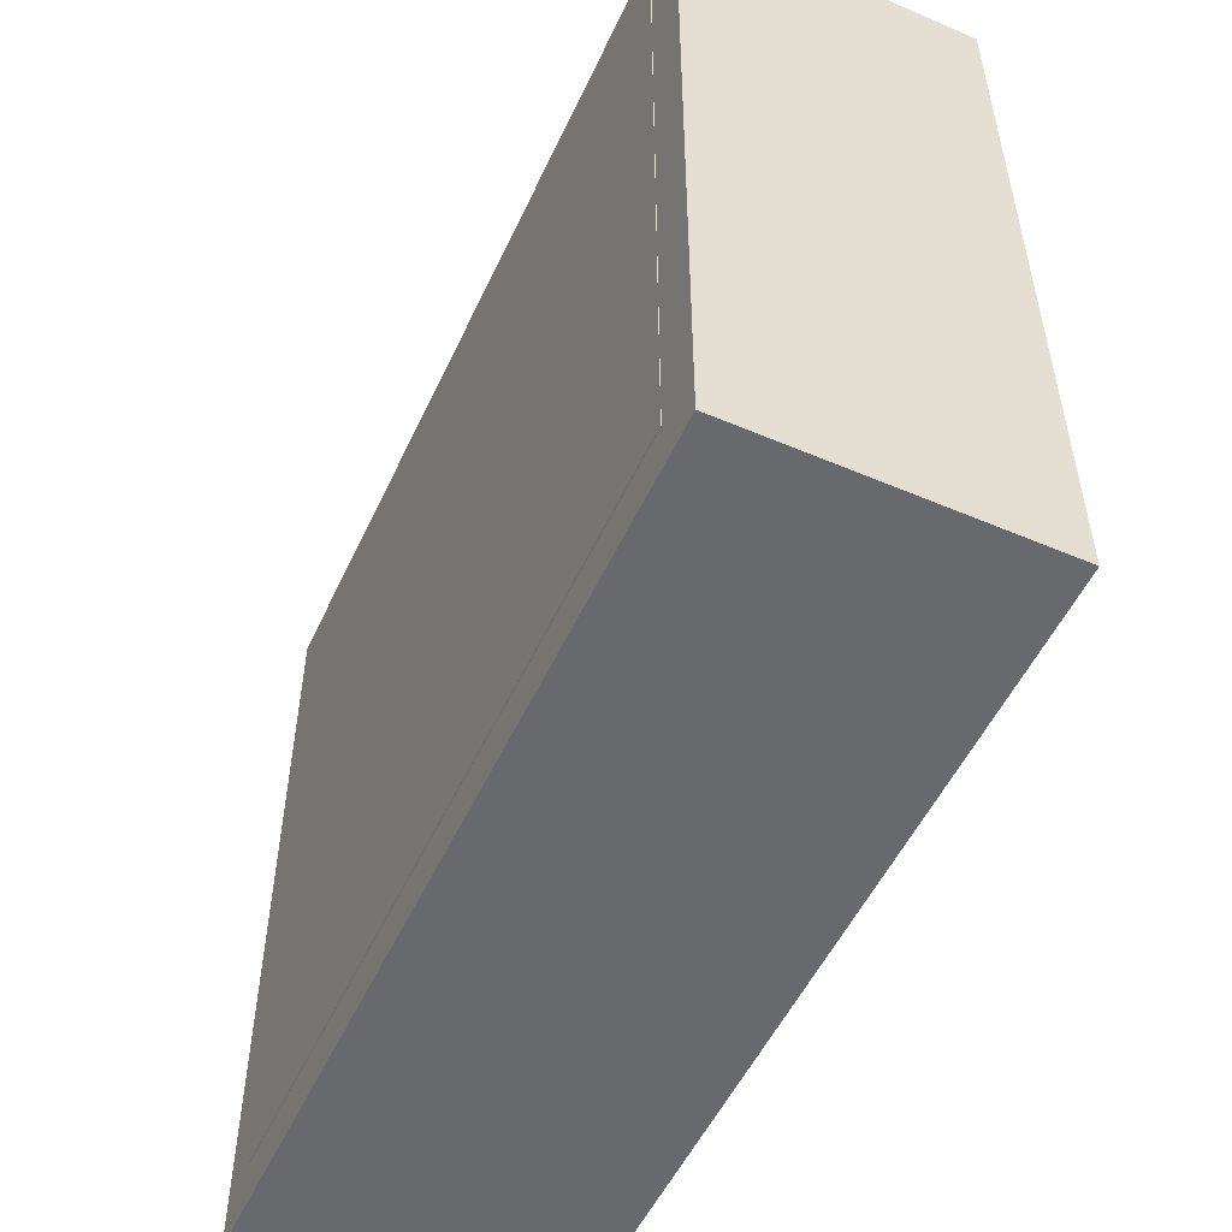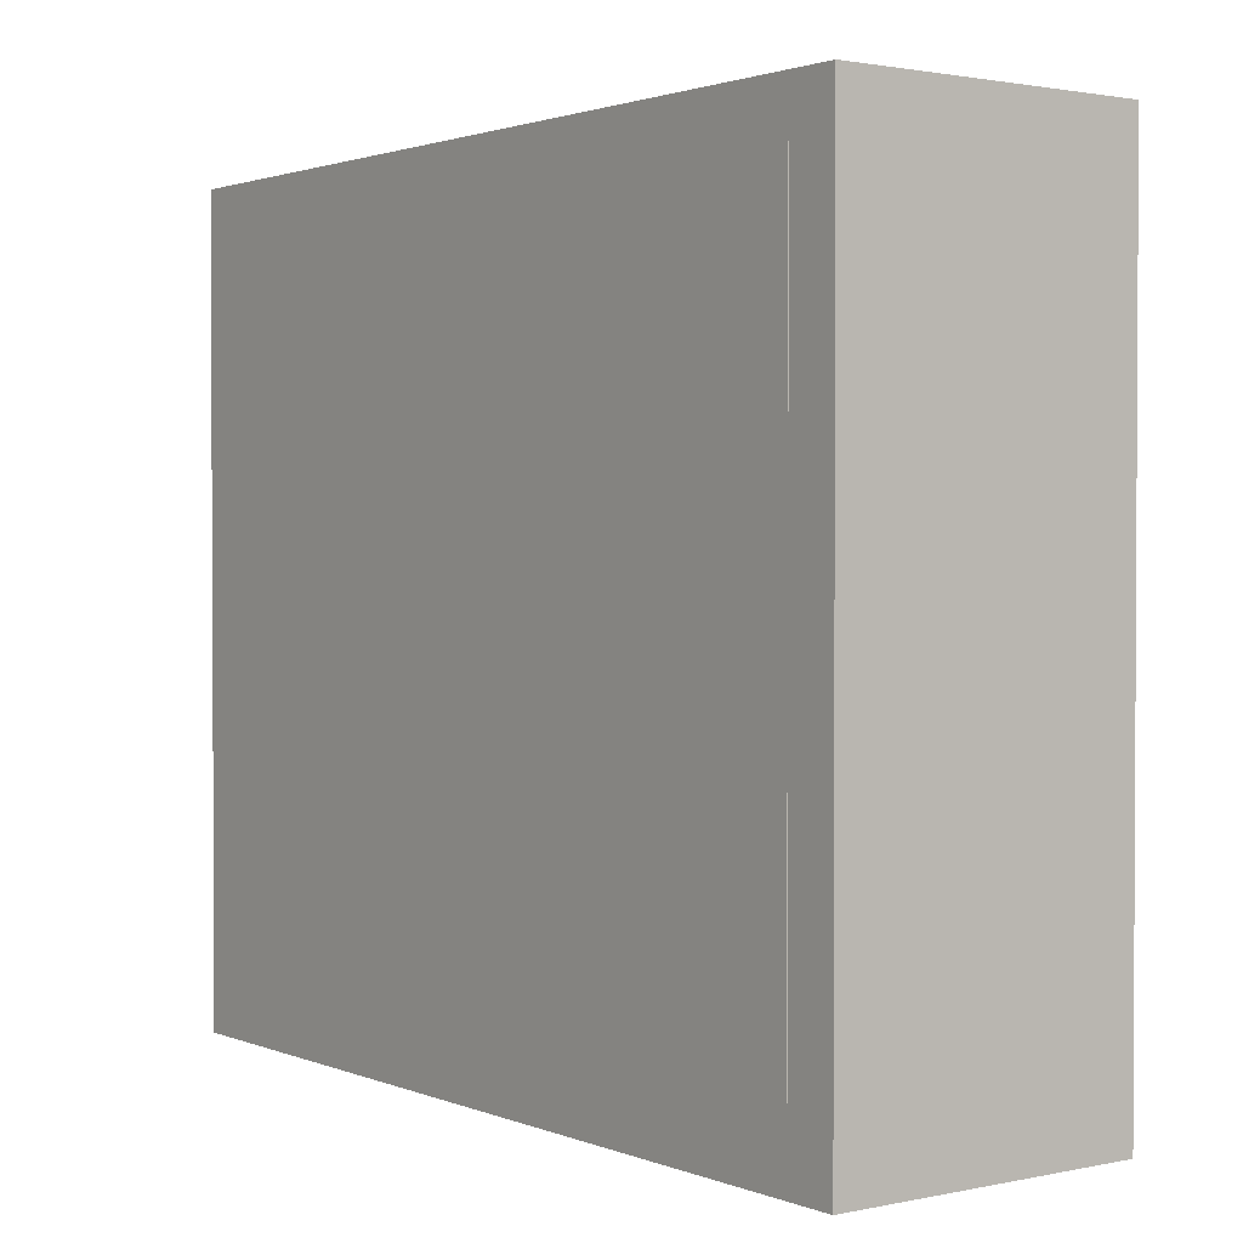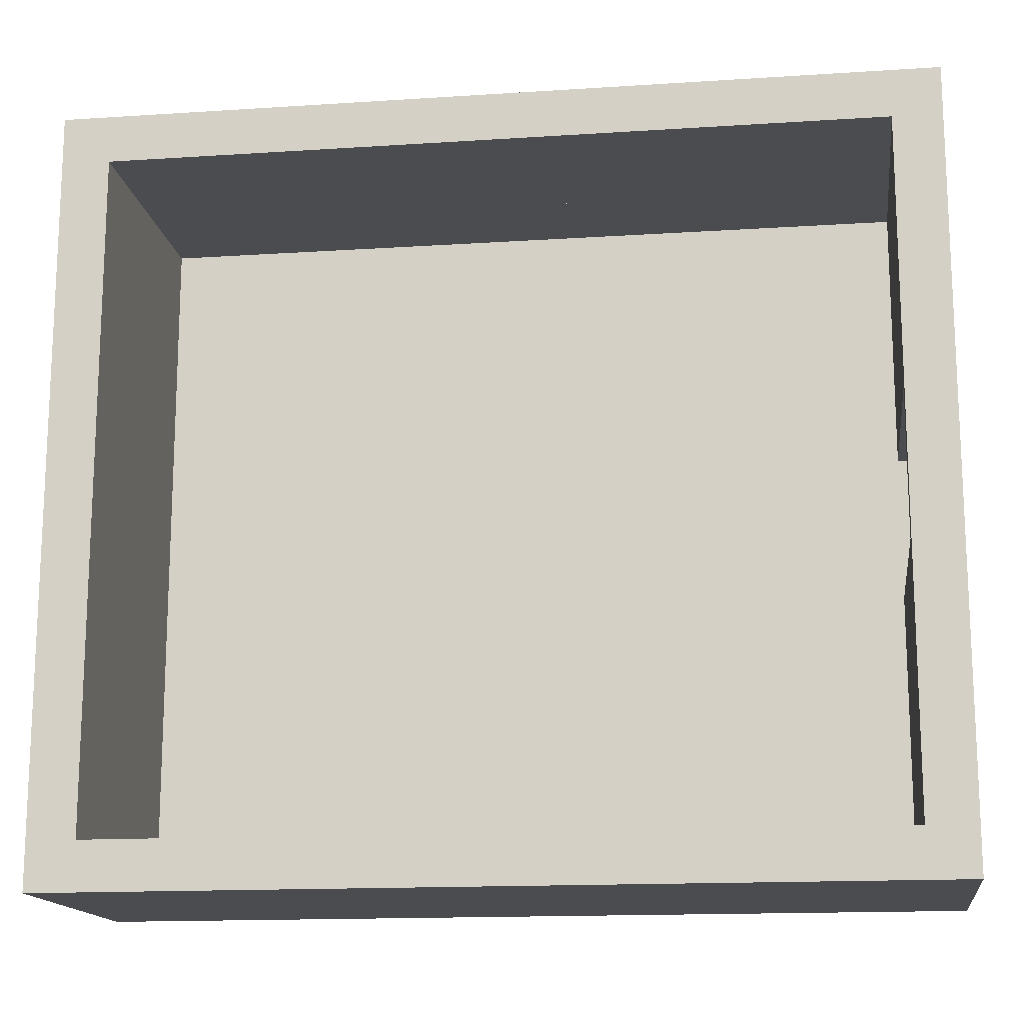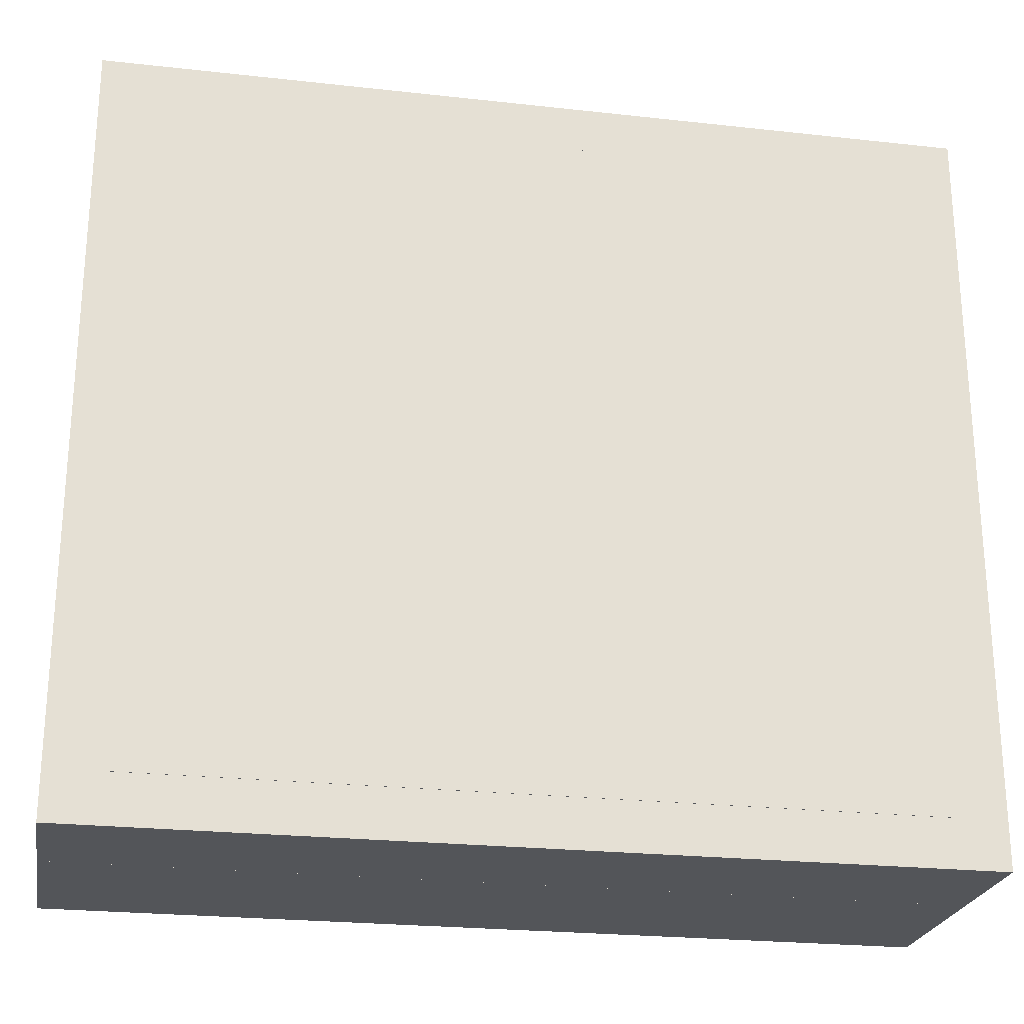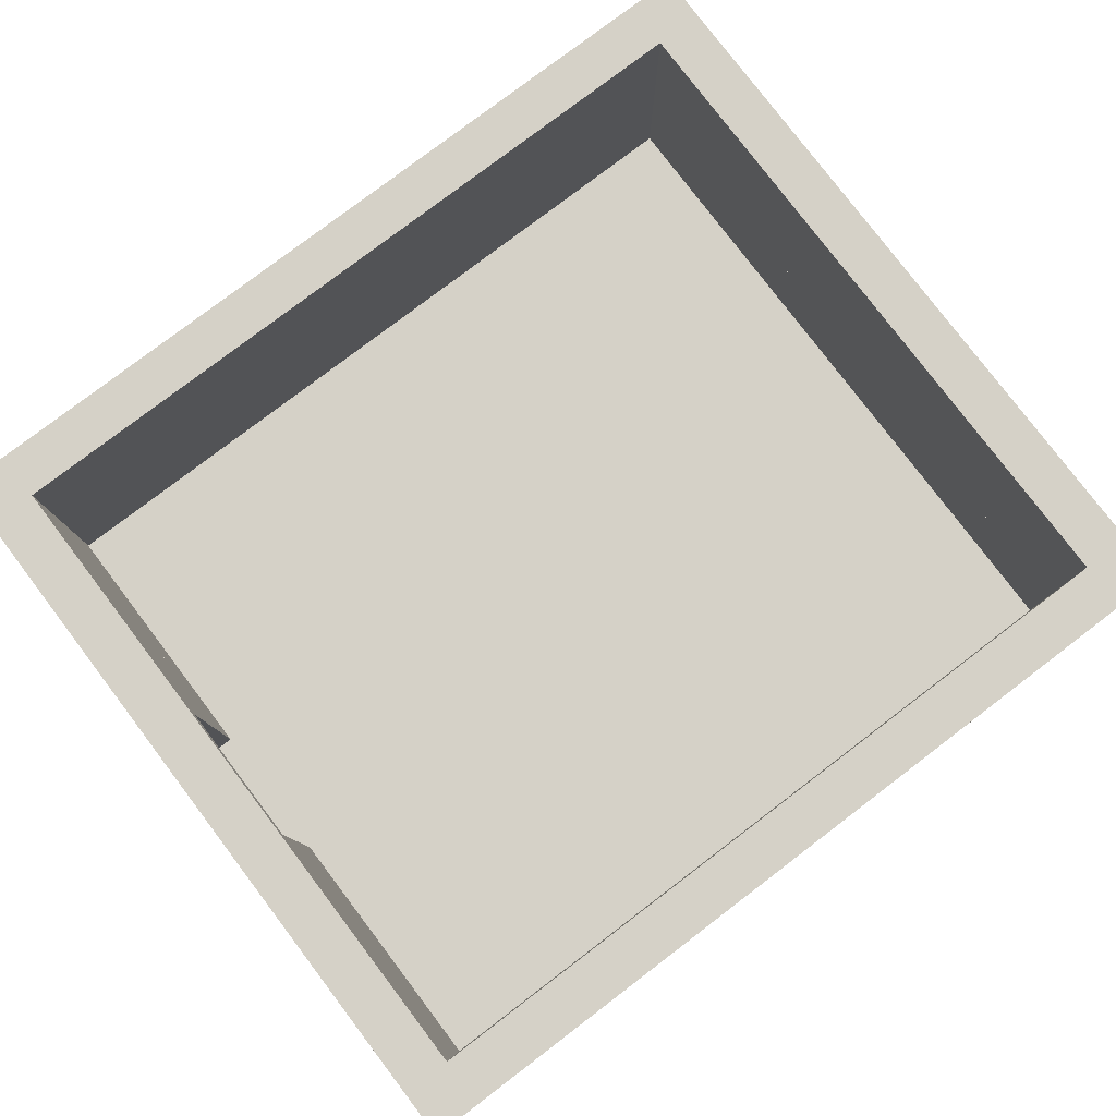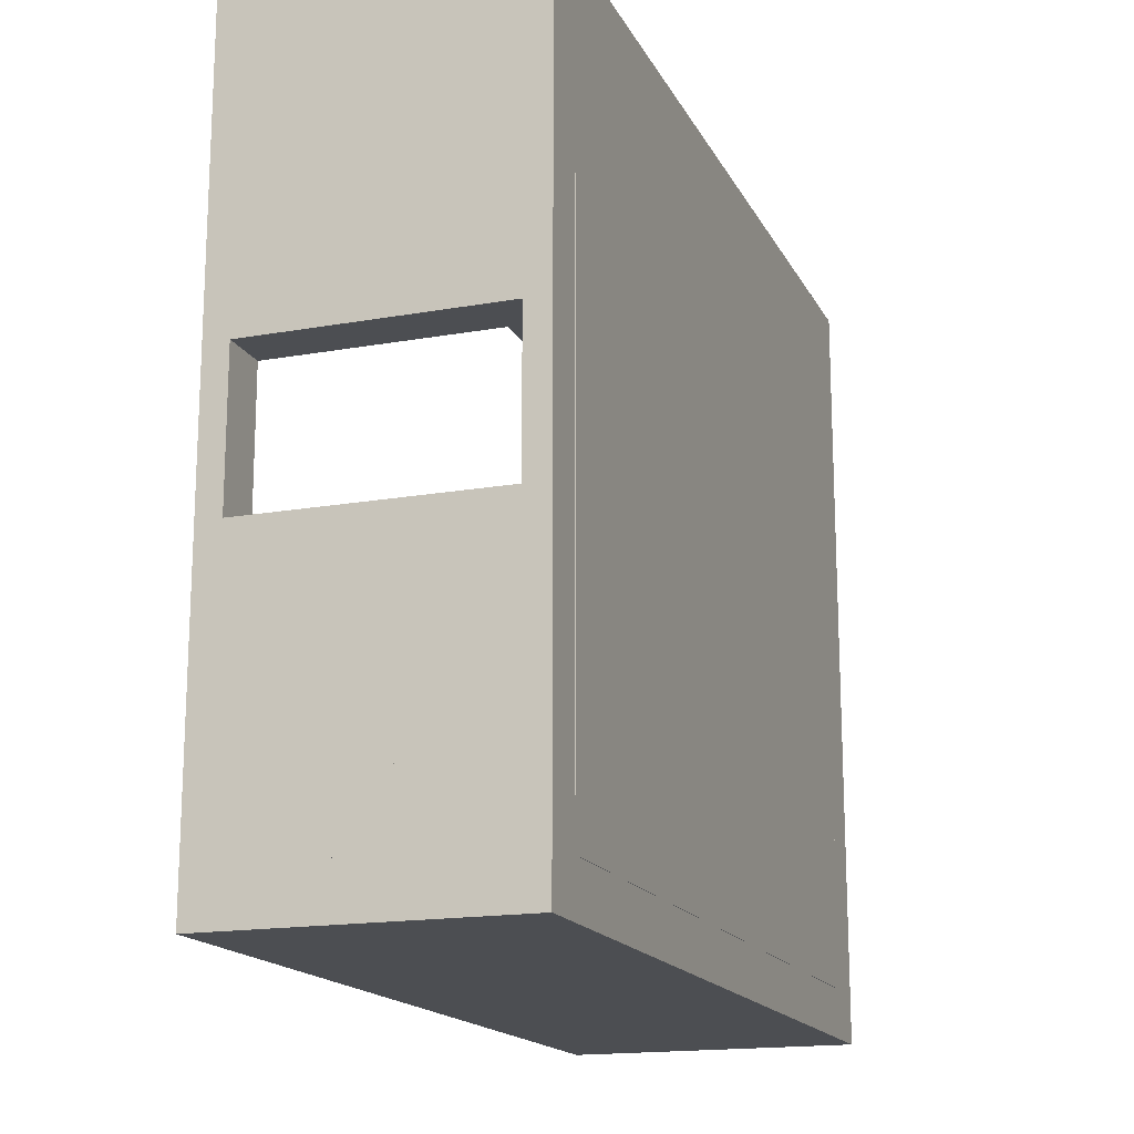
<metadata>
{"format":"obj","ext":"obj","renderer":"f3d","projection":"perspective","resolution":1024,"background":"white","views":[{"elev":-52.7,"azim":65.4,"up":"+Z"},{"elev":1.7,"azim":53.5,"up":"+Z"},{"elev":-15.2,"azim":-172.1,"up":"+Z"},{"elev":-24.2,"azim":-10.4,"up":"+Z"},{"elev":79.7,"azim":-37.2,"up":"+Y"},{"elev":-16.8,"azim":-70.3,"up":"+Z"}]}
</metadata>
<code>
g LowerWallW
v 4 0 -9.75
v 4 0 -9.25
v 4 1.25 -9.75
v 4 1.25 -9.25
v 4 0 -9.25
v -5 0 -9.25
v 4 1.25 -9.25
v -5 1.25 -9.25
v -5 0 -9.25
v -5 0 -9.75
v -5 1.25 -9.25
v -5 1.25 -9.75
v -5 0 -9.75
v 4 0 -9.75
v -5 1.25 -9.75
v 4 1.25 -9.75
v 4 1.25 -9.75
v 4 1.25 -9.25
v -5 1.25 -9.75
v -5 1.25 -9.25
v -5 0 -9.75
v -5 0 -9.25
v 4 0 -9.75
v 4 0 -9.25
f 2 1 3
f 4 2 3
f 6 5 7
f 8 6 7
f 10 9 11
f 12 10 11
f 14 13 15
f 16 14 15
f 18 17 19
f 20 18 19
f 22 21 23
f 24 22 23
g UpperWallN
v -4.5 1.25 -9.25
v -4.5 1.25 -6.5
v -4.5 3 -9.25
v -4.5 3 -6.5
v -4.5 1.25 -6.5
v -5 1.25 -6.5
v -4.5 3 -6.5
v -5 3 -6.5
v -5 1.25 -6.5
v -5 1.25 -9.25
v -5 3 -6.5
v -5 3 -9.25
v -5 1.25 -9.25
v -4.5 1.25 -9.25
v -5 3 -9.25
v -4.5 3 -9.25
v -4.5 3 -9.25
v -4.5 3 -6.5
v -5 3 -9.25
v -5 3 -6.5
v -5 1.25 -9.25
v -5 1.25 -6.5
v -4.5 1.25 -9.25
v -4.5 1.25 -6.5
f 26 25 27
f 28 26 27
f 30 29 31
f 32 30 31
f 34 33 35
f 36 34 35
f 38 37 39
f 40 38 39
f 42 41 43
f 44 42 43
f 46 45 47
f 48 46 47
g LowerWallS
v 4 0 -9.25
v 4 0 -2.25
v 4 1.25 -9.25
v 4 1.25 -2.25
v 4 0 -2.25
v 3.5 0 -2.25
v 4 1.25 -2.25
v 3.5 1.25 -2.25
v 3.5 0 -2.25
v 3.5 0 -9.25
v 3.5 1.25 -2.25
v 3.5 1.25 -9.25
v 3.5 0 -9.25
v 4 0 -9.25
v 3.5 1.25 -9.25
v 4 1.25 -9.25
v 4 1.25 -9.25
v 4 1.25 -2.25
v 3.5 1.25 -9.25
v 3.5 1.25 -2.25
v 3.5 0 -9.25
v 3.5 0 -2.25
v 4 0 -9.25
v 4 0 -2.25
f 50 49 51
f 52 50 51
f 54 53 55
f 56 54 55
f 58 57 59
f 60 58 59
f 62 61 63
f 64 62 63
f 66 65 67
f 68 66 67
f 70 69 71
f 72 70 71
g UpperWallN
v -4.5 1.25 -5
v -4.5 1.25 -1.75
v -4.5 3 -5
v -4.5 3 -1.75
v -4.5 1.25 -1.75
v -5 1.25 -1.75
v -4.5 3 -1.75
v -5 3 -1.75
v -5 1.25 -1.75
v -5 1.25 -5
v -5 3 -1.75
v -5 3 -5
v -5 1.25 -5
v -4.5 1.25 -5
v -5 3 -5
v -4.5 3 -5
v -4.5 3 -5
v -4.5 3 -1.75
v -5 3 -5
v -5 3 -1.75
v -5 1.25 -5
v -5 1.25 -1.75
v -4.5 1.25 -5
v -4.5 1.25 -1.75
f 74 73 75
f 76 74 75
f 78 77 79
f 80 78 79
f 82 81 83
f 84 82 83
f 86 85 87
f 88 86 87
f 90 89 91
f 92 90 91
f 94 93 95
f 96 94 95
g DoorwayUpper
v -4.5 2.75 -6.5
v -4.5 2.75 -5
v -4.5 3 -6.5
v -4.5 3 -5
v -4.5 2.75 -5
v -5 2.75 -5
v -4.5 3 -5
v -5 3 -5
v -5 2.75 -5
v -5 2.75 -6.5
v -5 3 -5
v -5 3 -6.5
v -5 2.75 -6.5
v -4.5 2.75 -6.5
v -5 3 -6.5
v -4.5 3 -6.5
v -4.5 3 -6.5
v -4.5 3 -5
v -5 3 -6.5
v -5 3 -5
v -5 2.75 -6.5
v -5 2.75 -5
v -4.5 2.75 -6.5
v -4.5 2.75 -5
f 98 97 99
f 100 98 99
f 102 101 103
f 104 102 103
f 106 105 107
f 108 106 107
f 110 109 111
f 112 110 111
f 114 113 115
f 116 114 115
f 118 117 119
f 120 118 119
g LowerWallE
v 4 0 -2.25
v 4 0 -1.75
v 4 1.25 -2.25
v 4 1.25 -1.75
v 4 0 -1.75
v -5 0 -1.75
v 4 1.25 -1.75
v -5 1.25 -1.75
v -5 0 -1.75
v -5 0 -2.25
v -5 1.25 -1.75
v -5 1.25 -2.25
v -5 0 -2.25
v 4 0 -2.25
v -5 1.25 -2.25
v 4 1.25 -2.25
v 4 1.25 -2.25
v 4 1.25 -1.75
v -5 1.25 -2.25
v -5 1.25 -1.75
v -5 0 -2.25
v -5 0 -1.75
v 4 0 -2.25
v 4 0 -1.75
f 122 121 123
f 124 122 123
f 126 125 127
f 128 126 127
f 130 129 131
f 132 130 131
f 134 133 135
f 136 134 135
f 138 137 139
f 140 138 139
f 142 141 143
f 144 142 143
g Floor
v 3.5 -0.005 -9.25
v 3.5 -0.005 -2.25
v 3.5 0.25 -9.25
v 3.5 0.25 -2.25
v 3.5 -0.005 -2.25
v -4.5 -0.005 -2.25
v 3.5 0.25 -2.25
v -4.5 0.25 -2.25
v -4.5 -0.005 -2.25
v -4.5 -0.005 -9.25
v -4.5 0.25 -2.25
v -4.5 0.25 -9.25
v -4.5 -0.005 -9.25
v 3.5 -0.005 -9.25
v -4.5 0.25 -9.25
v 3.5 0.25 -9.25
v 3.5 0.25 -9.25
v 3.5 0.25 -2.25
v -4.5 0.25 -9.25
v -4.5 0.25 -2.25
v -4.5 -0.005 -9.25
v -4.5 -0.005 -2.25
v 3.5 -0.005 -9.25
v 3.5 -0.005 -2.25
f 146 145 147
f 148 146 147
f 150 149 151
f 152 150 151
f 154 153 155
f 156 154 155
f 158 157 159
f 160 158 159
f 162 161 163
f 164 162 163
f 166 165 167
f 168 166 167
g FloorDoorway
v -4.5 0 -6.5
v -4.5 0 -5
v -4.5 0.25 -6.5
v -4.5 0.25 -5
v -4.5 0 -5
v -5 0 -5
v -4.5 0.25 -5
v -5 0.25 -5
v -5 0 -5
v -5 0 -6.5
v -5 0.25 -5
v -5 0.25 -6.5
v -5 0 -6.5
v -4.5 0 -6.5
v -5 0.25 -6.5
v -4.5 0.25 -6.5
v -4.5 0.25 -6.5
v -4.5 0.25 -5
v -5 0.25 -6.5
v -5 0.25 -5
v -5 0 -6.5
v -5 0 -5
v -4.5 0 -6.5
v -4.5 0 -5
f 170 169 171
f 172 170 171
f 174 173 175
f 176 174 175
f 178 177 179
f 180 178 179
f 182 181 183
f 184 182 183
f 186 185 187
f 188 186 187
f 190 189 191
f 192 190 191
g UpperWallW
v 4 1.25 -9.75
v 4 1.25 -9.25
v 4 3 -9.75
v 4 3 -9.25
v 4 1.25 -9.25
v -5 1.25 -9.25
v 4 3 -9.25
v -5 3 -9.25
v -5 1.25 -9.25
v -5 1.25 -9.75
v -5 3 -9.25
v -5 3 -9.75
v -5 1.25 -9.75
v 4 1.25 -9.75
v -5 3 -9.75
v 4 3 -9.75
v 4 3 -9.75
v 4 3 -9.25
v -5 3 -9.75
v -5 3 -9.25
v -5 1.25 -9.75
v -5 1.25 -9.25
v 4 1.25 -9.75
v 4 1.25 -9.25
f 194 193 195
f 196 194 195
f 198 197 199
f 200 198 199
f 202 201 203
f 204 202 203
f 206 205 207
f 208 206 207
f 210 209 211
f 212 210 211
f 214 213 215
f 216 214 215
g UpperWallS
v 4 1.25 -9.25
v 4 1.25 -1.75
v 4 3 -9.25
v 4 3 -1.75
v 4 1.25 -1.75
v 3.5 1.25 -1.75
v 4 3 -1.75
v 3.5 3 -1.75
v 3.5 1.25 -1.75
v 3.5 1.25 -9.25
v 3.5 3 -1.75
v 3.5 3 -9.25
v 3.5 1.25 -9.25
v 4 1.25 -9.25
v 3.5 3 -9.25
v 4 3 -9.25
v 4 3 -9.25
v 4 3 -1.75
v 3.5 3 -9.25
v 3.5 3 -1.75
v 3.5 1.25 -9.25
v 3.5 1.25 -1.75
v 4 1.25 -9.25
v 4 1.25 -1.75
f 218 217 219
f 220 218 219
f 222 221 223
f 224 222 223
f 226 225 227
f 228 226 227
f 230 229 231
f 232 230 231
f 234 233 235
f 236 234 235
f 238 237 239
f 240 238 239
g LowerWallN
v -4.5 0 -9.75
v -4.5 0 -6.5
v -4.5 1.25 -9.75
v -4.5 1.25 -6.5
v -4.5 0 -6.5
v -5 0 -6.5
v -4.5 1.25 -6.5
v -5 1.25 -6.5
v -5 0 -6.5
v -5 0 -9.75
v -5 1.25 -6.5
v -5 1.25 -9.75
v -5 0 -9.75
v -4.5 0 -9.75
v -5 1.25 -9.75
v -4.5 1.25 -9.75
v -4.5 1.25 -9.75
v -4.5 1.25 -6.5
v -5 1.25 -9.75
v -5 1.25 -6.5
v -5 0 -9.75
v -5 0 -6.5
v -4.5 0 -9.75
v -4.5 0 -6.5
f 242 241 243
f 244 242 243
f 246 245 247
f 248 246 247
f 250 249 251
f 252 250 251
f 254 253 255
f 256 254 255
f 258 257 259
f 260 258 259
f 262 261 263
f 264 262 263
g UpperWallE
v 4 1.25 -2.25
v 4 1.25 -1.75
v 4 3 -2.25
v 4 3 -1.75
v 4 1.25 -1.75
v -4.5 1.25 -1.75
v 4 3 -1.75
v -4.5 3 -1.75
v -4.5 1.25 -1.75
v -4.5 1.25 -2.25
v -4.5 3 -1.75
v -4.5 3 -2.25
v -4.5 1.25 -2.25
v 4 1.25 -2.25
v -4.5 3 -2.25
v 4 3 -2.25
v 4 3 -2.25
v 4 3 -1.75
v -4.5 3 -2.25
v -4.5 3 -1.75
v -4.5 1.25 -2.25
v -4.5 1.25 -1.75
v 4 1.25 -2.25
v 4 1.25 -1.75
f 266 265 267
f 268 266 267
f 270 269 271
f 272 270 271
f 274 273 275
f 276 274 275
f 278 277 279
f 280 278 279
f 282 281 283
f 284 282 283
f 286 285 287
f 288 286 287
g LowerWallN
v -4.5 0 -5
v -4.5 0 -1.75
v -4.5 1.25 -5
v -4.5 1.25 -1.75
v -4.5 0 -1.75
v -5 0 -1.75
v -4.5 1.25 -1.75
v -5 1.25 -1.75
v -5 0 -1.75
v -5 0 -5
v -5 1.25 -1.75
v -5 1.25 -5
v -5 0 -5
v -4.5 0 -5
v -5 1.25 -5
v -4.5 1.25 -5
v -4.5 1.25 -5
v -4.5 1.25 -1.75
v -5 1.25 -5
v -5 1.25 -1.75
v -5 0 -5
v -5 0 -1.75
v -4.5 0 -5
v -4.5 0 -1.75
f 290 289 291
f 292 290 291
f 294 293 295
f 296 294 295
f 298 297 299
f 300 298 299
f 302 301 303
f 304 302 303
f 306 305 307
f 308 306 307
f 310 309 311
f 312 310 311

</code>
